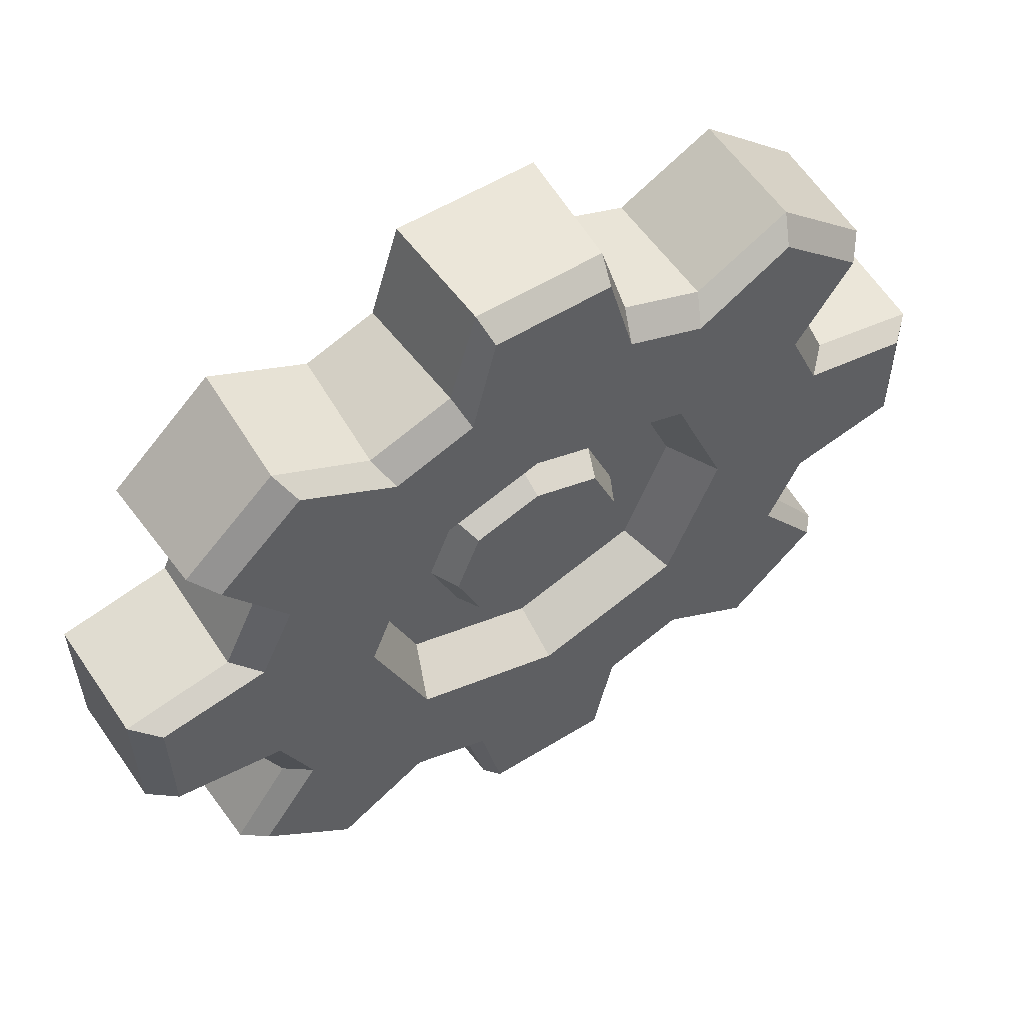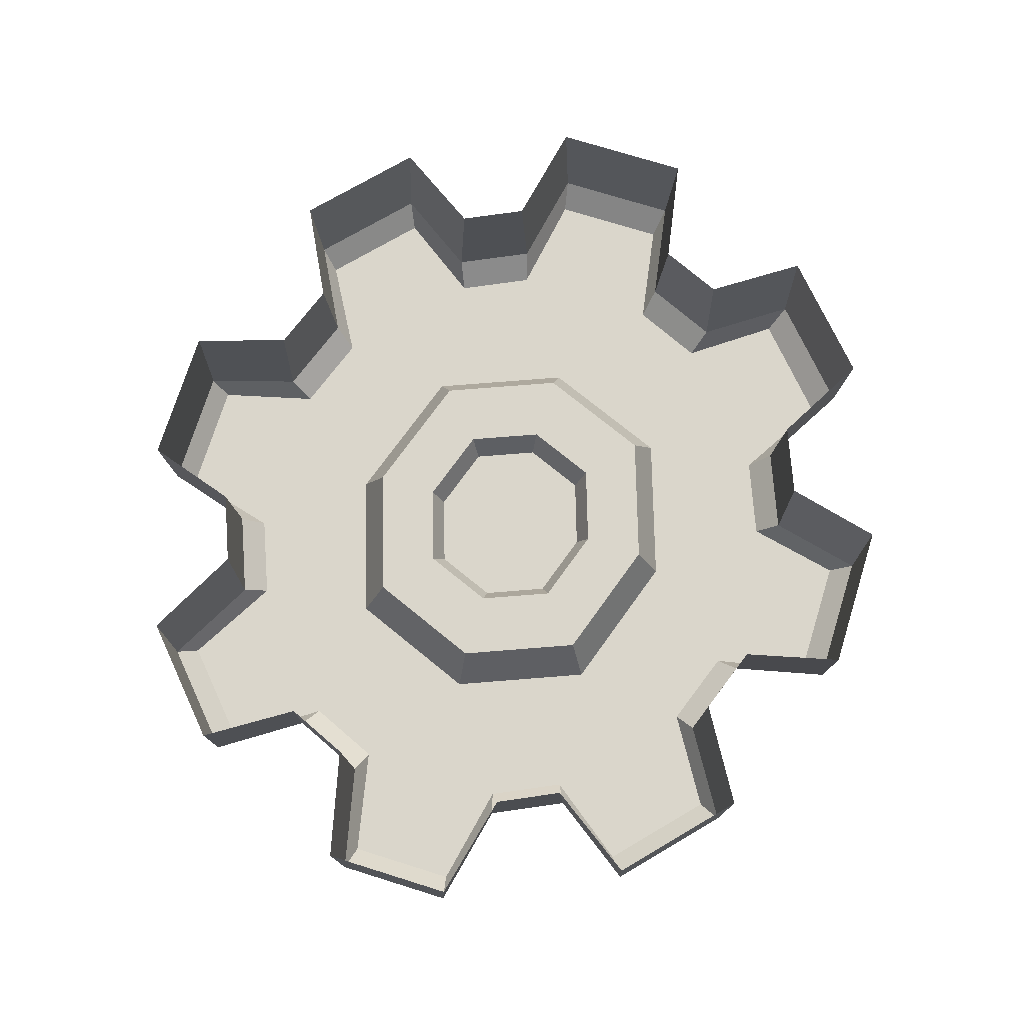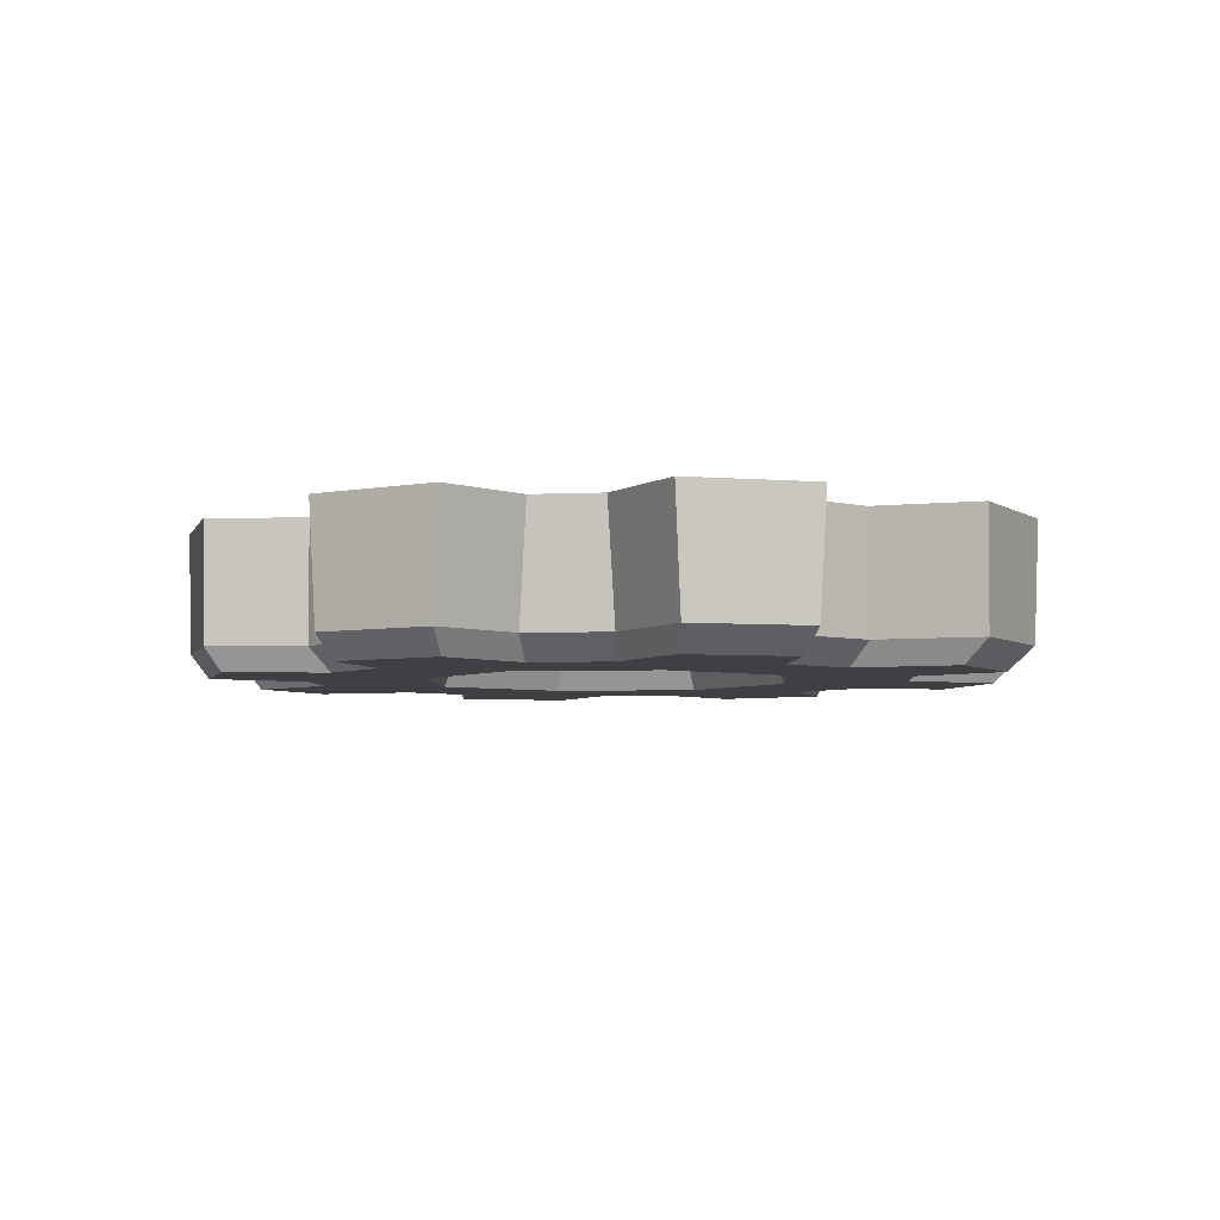
<metadata>
{"format":"obj","ext":"obj","renderer":"f3d","projection":"perspective","resolution":1024,"background":"white","views":[{"elev":55.8,"azim":147.2,"up":"+Y"},{"elev":73.7,"azim":-73.0,"up":"+Z"},{"elev":-4.7,"azim":-105.3,"up":"+Z"}]}
</metadata>
<code>
g obj_house1_6_gear3
v 0.2941 -0.04045 -0.04921
v 0.2946 0.04092 -0.04921
v 0.2201 0.05395 -0.04921
v 0.1765 -0.216 -0.04921
v 0.2379 -0.1608 -0.04921
v 0.1964 -0.1026 -0.04921
v -0.0004157 -0.1265 -0.04921
v -0.0592 -0.1966 -0.04921
v -0.04533 -0.2654 -0.04921
v -0.0004157 -0.1265 -0.04921
v 0.04287 -0.2659 -0.04921
v 0.05785 -0.1981 -0.04921
v -0.0004157 -0.1265 -0.04921
v -0.0004157 -0.1265 -0.04921
v 0.1125 -0.1768 -0.04921
v 0.103 -0.09265 -0.04921
v -0.2935 0.04073 -0.04921
v -0.294 -0.03449 -0.04921
v -0.2193 -0.05059 -0.04921
v -0.1769 0.2184 -0.04921
v -0.2361 0.1651 -0.04921
v -0.1956 0.106 -0.04921
v 0.001135 0.1298 -0.04921
v 0.05992 0.2 -0.04921
v 0.04276 0.2689 -0.04921
v -0.03886 0.2693 -0.04921
v 0.001135 0.1298 -0.04921
v -0.05713 0.2014 -0.04921
v 0.001135 0.1298 -0.04921
v 0.001135 0.1298 -0.04921
v -0.1118 0.1802 -0.04921
v -0.1023 0.09601 -0.04921
v 0.189 0.2289 -0.03275
v 0.1802 0.2167 -0.04921
v 0.2387 0.1628 -0.04921
v 0.2531 0.1699 -0.03275
v 0.2372 0.05887 -0.03275
v 0.2382 0.06417 0.04921
v 0.2176 0.1079 0.04921
v 0.2127 0.111 -0.03275
v 0.2382 0.06417 0.04921
v 0.2372 0.05887 -0.03275
v 0.312 0.04401 -0.03275
v 0.3141 0.04837 0.04921
v 0.2176 0.1079 0.04921
v 0.2576 0.1681 0.04921
v 0.2531 0.1699 -0.03275
v 0.2127 0.111 -0.03275
v 0.1413 0.0009736 -0.04921
v 0.1967 0.1036 -0.04921
v 0.1041 0.09498 -0.04921
v 0.2201 0.05395 -0.04921
v 0.2185 -0.05247 -0.04921
v 0.2941 -0.04045 -0.04921
v 0.1967 0.1036 -0.04921
v 0.2387 0.1628 -0.04921
v 0.1802 0.2167 -0.04921
v 0.1041 0.09498 -0.04921
v 0.1151 0.1799 -0.04921
v 0.1041 0.09498 -0.04921
v 0.05992 0.2 -0.04921
v 0.001135 0.1298 -0.04921
v 0.2946 0.04092 -0.04921
v 0.2941 -0.04045 -0.04921
v 0.3115 -0.04512 -0.03275
v 0.312 0.04401 -0.03275
v 0.2123 -0.1102 -0.03275
v 0.2171 -0.107 0.04921
v 0.2366 -0.06288 0.04921
v 0.2355 -0.05755 -0.03275
v 0.2171 -0.107 0.04921
v 0.2123 -0.1102 -0.03275
v 0.2529 -0.1693 -0.03275
v 0.2576 -0.1676 0.04921
v 0.2366 -0.06288 0.04921
v 0.3135 -0.04954 0.04921
v 0.3115 -0.04512 -0.03275
v 0.2355 -0.05755 -0.03275
v 0.1964 -0.1026 -0.04921
v 0.2185 -0.05247 -0.04921
v 0.1413 0.0009736 -0.04921
v 0.103 -0.09265 -0.04921
v 0.1765 -0.216 -0.04921
v 0.1125 -0.1768 -0.04921
v 0.2379 -0.1608 -0.04921
v 0.1765 -0.216 -0.04921
v 0.1857 -0.2297 -0.03275
v 0.2529 -0.1693 -0.03275
v 0.06327 -0.2137 -0.03275
v 0.0691 -0.2145 0.04921
v 0.1172 -0.1958 0.04921
v 0.1206 -0.1914 -0.03275
v 0.0691 -0.2145 0.04921
v 0.06327 -0.2137 -0.03275
v 0.04722 -0.2812 -0.03275
v 0.05194 -0.283 0.04921
v 0.1172 -0.1958 0.04921
v 0.1837 -0.234 0.04921
v 0.1857 -0.2297 -0.03275
v 0.1206 -0.1914 -0.03275
v 0.04287 -0.2659 -0.04921
v -0.04533 -0.2654 -0.04921
v -0.04938 -0.2807 -0.03275
v 0.04722 -0.2812 -0.03275
v -0.1226 -0.191 -0.03275
v -0.1192 -0.1954 0.04921
v -0.07065 -0.2131 0.04921
v -0.06478 -0.2121 -0.03275
v -0.1192 -0.1954 0.04921
v -0.1226 -0.191 -0.03275
v -0.1874 -0.2299 -0.03275
v -0.1855 -0.2342 0.04921
v -0.07065 -0.2131 0.04921
v -0.05417 -0.2825 0.04921
v -0.04938 -0.2807 -0.03275
v -0.06478 -0.2121 -0.03275
v -0.1143 -0.1765 -0.04921
v -0.0592 -0.1966 -0.04921
v -0.0004157 -0.1265 -0.04921
v -0.1034 -0.09162 -0.04921
v -0.196 -0.1003 -0.04921
v -0.1779 -0.2146 -0.04921
v -0.2395 -0.158 -0.04921
v -0.1779 -0.2146 -0.04921
v -0.2395 -0.158 -0.04921
v -0.2549 -0.1679 -0.03275
v -0.1874 -0.2299 -0.03275
v -0.2365 -0.05551 -0.03275
v -0.2375 -0.06082 0.04921
v -0.2169 -0.1045 0.04921
v -0.212 -0.1076 -0.03275
v -0.2375 -0.06082 0.04921
v -0.2365 -0.05551 -0.03275
v -0.3122 -0.03828 -0.03275
v -0.3141 -0.04231 0.04921
v -0.2169 -0.1045 0.04921
v -0.2596 -0.1661 0.04921
v -0.2549 -0.1679 -0.03275
v -0.212 -0.1076 -0.03275
v -0.1406 0.002383 -0.04921
v -0.196 -0.1003 -0.04921
v -0.1034 -0.09162 -0.04921
v -0.2193 -0.05059 -0.04921
v -0.1406 0.002383 -0.04921
v -0.2178 0.05583 -0.04921
v -0.2935 0.04073 -0.04921
v -0.294 -0.03449 -0.04921
v -0.2935 0.04073 -0.04921
v -0.3117 0.0441 -0.03275
v -0.3122 -0.03828 -0.03275
v -0.2116 0.1135 -0.03275
v -0.2164 0.1104 0.04921
v -0.2359 0.06624 0.04921
v -0.2348 0.0609 -0.03275
v -0.2164 0.1104 0.04921
v -0.2116 0.1135 -0.03275
v -0.2504 0.1723 -0.03275
v -0.2549 0.1707 0.04921
v -0.2359 0.06624 0.04921
v -0.3135 0.04819 0.04921
v -0.3117 0.0441 -0.03275
v -0.2348 0.0609 -0.03275
v -0.1023 0.09601 -0.04921
v -0.2178 0.05583 -0.04921
v -0.1406 0.002383 -0.04921
v -0.1956 0.106 -0.04921
v -0.1023 0.09601 -0.04921
v -0.1118 0.1802 -0.04921
v -0.1769 0.2184 -0.04921
v -0.2361 0.1651 -0.04921
v -0.1769 0.2184 -0.04921
v -0.1855 0.2307 -0.03275
v -0.2504 0.1723 -0.03275
v -0.06255 0.217 -0.03275
v -0.06838 0.2179 0.04921
v -0.1165 0.1992 0.04921
v -0.1199 0.1947 -0.03275
v -0.06838 0.2179 0.04921
v -0.06255 0.217 -0.03275
v -0.04297 0.2814 -0.03275
v -0.04734 0.283 0.04921
v -0.1165 0.1992 0.04921
v -0.1836 0.2347 0.04921
v -0.1855 0.2307 -0.03275
v -0.1199 0.1947 -0.03275
v -0.03886 0.2693 -0.04921
v 0.04276 0.2689 -0.04921
v 0.04641 0.2809 -0.03275
v -0.04297 0.2814 -0.03275
v 0.1234 0.1944 -0.03275
v 0.1199 0.1988 0.04921
v 0.07137 0.2165 0.04921
v 0.0655 0.2155 -0.03275
v 0.1199 0.1988 0.04921
v 0.1234 0.1944 -0.03275
v 0.189 0.2289 -0.03275
v 0.1871 0.2329 0.04921
v 0.07137 0.2165 0.04921
v 0.05085 0.2825 0.04921
v 0.04641 0.2809 -0.03275
v 0.0655 0.2155 -0.03275
v 0.1041 0.09498 -0.04921
v 0.09021 0.08247 -0.01304
v 0.1224 0.001068 -0.01304
v 0.1413 0.0009736 -0.04921
v 0.1413 0.0009736 -0.04921
v 0.1224 0.001068 -0.01304
v 0.08922 -0.08001 -0.01305
v 0.103 -0.09265 -0.04921
v 0.103 -0.09265 -0.04921
v 0.08922 -0.08001 -0.01305
v -0.0003123 -0.1093 -0.01305
v -0.0004157 -0.1265 -0.04921
v -0.0004157 -0.1265 -0.04921
v -0.0003123 -0.1093 -0.01305
v -0.08949 -0.07911 -0.01305
v -0.1034 -0.09162 -0.04921
v -0.1034 -0.09162 -0.04921
v -0.08949 -0.07911 -0.01305
v -0.1217 0.002289 -0.01304
v -0.1406 0.002383 -0.04921
v -0.1406 0.002383 -0.04921
v -0.1217 0.002289 -0.01304
v -0.08851 0.08336 -0.01304
v -0.1023 0.09601 -0.04921
v -0.1023 0.09601 -0.04921
v -0.08851 0.08336 -0.01304
v 0.00103 0.1127 -0.01304
v 0.001135 0.1298 -0.04921
v 0.001135 0.1298 -0.04921
v 0.00103 0.1127 -0.01304
v 0.09021 0.08247 -0.01304
v 0.1041 0.09498 -0.04921
v 0.09021 0.08247 -0.01304
v 0.05482 0.05065 -0.01304
v 0.07434 0.001308 -0.01304
v 0.1224 0.001068 -0.01304
v 0.05422 -0.04783 -0.01305
v 0.08922 -0.08001 -0.01305
v 0.08922 -0.08001 -0.01305
v 0.05422 -0.04783 -0.01305
v -4.721e-05 -0.06559 -0.01305
v -0.0003123 -0.1093 -0.01305
v -0.0541 -0.04729 -0.01304
v -0.08949 -0.07911 -0.01305
v -0.08949 -0.07911 -0.01305
v -0.0541 -0.04729 -0.01304
v -0.07363 0.002048 -0.01304
v -0.1217 0.002289 -0.01304
v -0.0535 0.05119 -0.01304
v -0.08851 0.08336 -0.01304
v -0.08851 0.08336 -0.01304
v -0.0535 0.05119 -0.01304
v 0.0007666 0.06894 -0.01304
v 0.00103 0.1127 -0.01304
v 0.05482 0.05065 -0.01304
v 0.09021 0.08247 -0.01304
v 0.05482 0.05065 -0.01304
v 0.04752 0.04408 -0.03275
v 0.06443 0.001358 -0.03275
v 0.07434 0.001308 -0.01304
v 0.07434 0.001308 -0.01304
v 0.06443 0.001358 -0.03275
v 0.047 -0.0412 -0.03275
v 0.05422 -0.04783 -0.01305
v 0.05422 -0.04783 -0.01305
v 0.047 -0.0412 -0.03275
v 7.183e-06 -0.05657 -0.03275
v -4.721e-05 -0.06559 -0.01305
v -4.721e-05 -0.06559 -0.01305
v 7.183e-06 -0.05657 -0.03275
v -0.0468 -0.04073 -0.03275
v -0.0541 -0.04729 -0.01304
v -0.0541 -0.04729 -0.01304
v -0.0468 -0.04073 -0.03275
v -0.06371 0.001999 -0.03275
v -0.07363 0.002048 -0.01304
v -0.07363 0.002048 -0.01304
v -0.06371 0.001999 -0.03275
v -0.04628 0.04455 -0.03275
v -0.0535 0.05119 -0.01304
v -0.0535 0.05119 -0.01304
v -0.04628 0.04455 -0.03275
v 0.0007125 0.05992 -0.03275
v 0.0007666 0.06894 -0.01304
v 0.0007666 0.06894 -0.01304
v 0.0007125 0.05992 -0.03275
v 0.04752 0.04408 -0.03275
v 0.05482 0.05065 -0.01304
v 0.04752 0.04408 -0.03275
v 0.0003594 0.001679 -0.03275
v 0.06443 0.001358 -0.03275
v 0.047 -0.0412 -0.03275
v 0.047 -0.0412 -0.03275
v 0.0003594 0.001679 -0.03275
v 7.183e-06 -0.05657 -0.03275
v -0.0468 -0.04073 -0.03275
v -0.0468 -0.04073 -0.03275
v 0.0003594 0.001679 -0.03275
v -0.06371 0.001999 -0.03275
v -0.04628 0.04455 -0.03275
v -0.04628 0.04455 -0.03275
v 0.0003594 0.001679 -0.03275
v 0.0007125 0.05992 -0.03275
v 0.04752 0.04408 -0.03275
v 0.1871 0.2329 0.04921
v 0.189 0.2289 -0.03275
v 0.2531 0.1699 -0.03275
v 0.2576 0.1681 0.04921
v 0.2201 0.05395 -0.04921
v 0.2372 0.05887 -0.03275
v 0.2127 0.111 -0.03275
v 0.1967 0.1036 -0.04921
v 0.2946 0.04092 -0.04921
v 0.312 0.04401 -0.03275
v 0.2372 0.05887 -0.03275
v 0.2201 0.05395 -0.04921
v 0.1967 0.1036 -0.04921
v 0.2127 0.111 -0.03275
v 0.2531 0.1699 -0.03275
v 0.2387 0.1628 -0.04921
v 0.3141 0.04837 0.04921
v 0.312 0.04401 -0.03275
v 0.3115 -0.04512 -0.03275
v 0.3135 -0.04954 0.04921
v 0.1964 -0.1026 -0.04921
v 0.2123 -0.1102 -0.03275
v 0.2355 -0.05755 -0.03275
v 0.2185 -0.05247 -0.04921
v 0.2379 -0.1608 -0.04921
v 0.2529 -0.1693 -0.03275
v 0.2123 -0.1102 -0.03275
v 0.1964 -0.1026 -0.04921
v 0.2185 -0.05247 -0.04921
v 0.2355 -0.05755 -0.03275
v 0.3115 -0.04512 -0.03275
v 0.2941 -0.04045 -0.04921
v 0.2576 -0.1676 0.04921
v 0.2529 -0.1693 -0.03275
v 0.1857 -0.2297 -0.03275
v 0.1837 -0.234 0.04921
v 0.05785 -0.1981 -0.04921
v 0.06327 -0.2137 -0.03275
v 0.1206 -0.1914 -0.03275
v 0.1125 -0.1768 -0.04921
v 0.04287 -0.2659 -0.04921
v 0.04722 -0.2812 -0.03275
v 0.06327 -0.2137 -0.03275
v 0.05785 -0.1981 -0.04921
v 0.1125 -0.1768 -0.04921
v 0.1206 -0.1914 -0.03275
v 0.1857 -0.2297 -0.03275
v 0.1765 -0.216 -0.04921
v 0.05194 -0.283 0.04921
v 0.04722 -0.2812 -0.03275
v -0.04938 -0.2807 -0.03275
v -0.05417 -0.2825 0.04921
v -0.1143 -0.1765 -0.04921
v -0.1226 -0.191 -0.03275
v -0.06478 -0.2121 -0.03275
v -0.0592 -0.1966 -0.04921
v -0.1779 -0.2146 -0.04921
v -0.1874 -0.2299 -0.03275
v -0.1226 -0.191 -0.03275
v -0.1143 -0.1765 -0.04921
v -0.0592 -0.1966 -0.04921
v -0.06478 -0.2121 -0.03275
v -0.04938 -0.2807 -0.03275
v -0.04533 -0.2654 -0.04921
v -0.1855 -0.2342 0.04921
v -0.1874 -0.2299 -0.03275
v -0.2549 -0.1679 -0.03275
v -0.2596 -0.1661 0.04921
v -0.2193 -0.05059 -0.04921
v -0.2365 -0.05551 -0.03275
v -0.212 -0.1076 -0.03275
v -0.196 -0.1003 -0.04921
v -0.294 -0.03449 -0.04921
v -0.3122 -0.03828 -0.03275
v -0.2365 -0.05551 -0.03275
v -0.2193 -0.05059 -0.04921
v -0.196 -0.1003 -0.04921
v -0.212 -0.1076 -0.03275
v -0.2549 -0.1679 -0.03275
v -0.2395 -0.158 -0.04921
v -0.3141 -0.04231 0.04921
v -0.3122 -0.03828 -0.03275
v -0.3117 0.0441 -0.03275
v -0.3135 0.04819 0.04921
v -0.1956 0.106 -0.04921
v -0.2116 0.1135 -0.03275
v -0.2348 0.0609 -0.03275
v -0.2178 0.05583 -0.04921
v -0.2361 0.1651 -0.04921
v -0.2504 0.1723 -0.03275
v -0.2116 0.1135 -0.03275
v -0.1956 0.106 -0.04921
v -0.2178 0.05583 -0.04921
v -0.2348 0.0609 -0.03275
v -0.3117 0.0441 -0.03275
v -0.2935 0.04073 -0.04921
v -0.2549 0.1707 0.04921
v -0.2504 0.1723 -0.03275
v -0.1855 0.2307 -0.03275
v -0.1836 0.2347 0.04921
v -0.05713 0.2014 -0.04921
v -0.06255 0.217 -0.03275
v -0.1199 0.1947 -0.03275
v -0.1118 0.1802 -0.04921
v -0.03886 0.2693 -0.04921
v -0.04297 0.2814 -0.03275
v -0.06255 0.217 -0.03275
v -0.05713 0.2014 -0.04921
v -0.1118 0.1802 -0.04921
v -0.1199 0.1947 -0.03275
v -0.1855 0.2307 -0.03275
v -0.1769 0.2184 -0.04921
v -0.04734 0.283 0.04921
v -0.04297 0.2814 -0.03275
v 0.04641 0.2809 -0.03275
v 0.05085 0.2825 0.04921
v 0.1151 0.1799 -0.04921
v 0.1234 0.1944 -0.03275
v 0.0655 0.2155 -0.03275
v 0.05992 0.2 -0.04921
v 0.1802 0.2167 -0.04921
v 0.189 0.2289 -0.03275
v 0.1234 0.1944 -0.03275
v 0.1151 0.1799 -0.04921
v 0.05992 0.2 -0.04921
v 0.0655 0.2155 -0.03275
v 0.04641 0.2809 -0.03275
v 0.04276 0.2689 -0.04921
g obj_house1_6_gear3_0
f 3 2 1
f 6 5 4
f 9 8 7
f 11 9 10
f 13 12 11
f 15 12 14
f 16 15 14
f 19 18 17
f 22 21 20
f 25 24 23
f 27 26 25
f 29 28 26
f 31 28 30
f 32 31 30
f 35 34 33
f 36 35 33
f 39 38 37
f 40 39 37
f 43 42 41
f 44 43 41
f 47 46 45
f 48 47 45
f 51 50 49
f 50 52 49
f 53 49 52
f 54 53 52
f 57 56 55
f 55 58 57
f 58 59 57
f 61 59 60
f 62 61 60
f 65 64 63
f 66 65 63
f 69 68 67
f 70 69 67
f 73 72 71
f 74 73 71
f 77 76 75
f 78 77 75
f 81 80 79
f 82 81 79
f 83 82 79
f 83 84 82
f 87 86 85
f 88 87 85
f 91 90 89
f 92 91 89
f 95 94 93
f 96 95 93
f 99 98 97
f 100 99 97
f 103 102 101
f 104 103 101
f 107 106 105
f 108 107 105
f 111 110 109
f 112 111 109
f 115 114 113
f 116 115 113
f 119 118 117
f 120 119 117
f 121 120 117
f 117 122 121
f 122 123 121
f 126 125 124
f 127 126 124
f 130 129 128
f 131 130 128
f 134 133 132
f 135 134 132
f 138 137 136
f 139 138 136
f 142 141 140
f 141 143 140
f 145 144 143
f 143 146 145
f 149 148 147
f 150 149 147
f 153 152 151
f 154 153 151
f 157 156 155
f 158 157 155
f 161 160 159
f 162 161 159
f 165 164 163
f 164 166 163
f 168 167 166
f 166 169 168
f 172 171 170
f 173 172 170
f 176 175 174
f 177 176 174
f 180 179 178
f 181 180 178
f 184 183 182
f 185 184 182
f 188 187 186
f 189 188 186
f 192 191 190
f 193 192 190
f 196 195 194
f 197 196 194
f 200 199 198
f 201 200 198
f 204 203 202
f 205 204 202
f 208 207 206
f 209 208 206
f 212 211 210
f 213 212 210
f 216 215 214
f 217 216 214
f 220 219 218
f 221 220 218
f 224 223 222
f 225 224 222
f 228 227 226
f 229 228 226
f 232 231 230
f 233 232 230
f 236 235 234
f 237 236 234
f 238 236 237
f 239 238 237
f 242 241 240
f 243 242 240
f 244 242 243
f 245 244 243
f 248 247 246
f 249 248 246
f 250 248 249
f 251 250 249
f 254 253 252
f 255 254 252
f 256 254 255
f 257 256 255
f 260 259 258
f 261 260 258
f 264 263 262
f 265 264 262
f 268 267 266
f 269 268 266
f 272 271 270
f 273 272 270
f 276 275 274
f 277 276 274
f 280 279 278
f 281 280 278
f 284 283 282
f 285 284 282
f 288 287 286
f 289 288 286
f 292 291 290
f 293 291 292
f 296 295 294
f 297 295 296
f 300 299 298
f 301 299 300
f 304 303 302
f 305 303 304
f 308 307 306
f 309 308 306
f 312 311 310
f 313 312 310
f 316 315 314
f 317 316 314
f 320 319 318
f 321 320 318
f 324 323 322
f 325 324 322
f 328 327 326
f 329 328 326
f 332 331 330
f 333 332 330
f 336 335 334
f 337 336 334
f 340 339 338
f 341 340 338
f 344 343 342
f 345 344 342
f 348 347 346
f 349 348 346
f 352 351 350
f 353 352 350
f 356 355 354
f 357 356 354
f 360 359 358
f 361 360 358
f 364 363 362
f 365 364 362
f 368 367 366
f 369 368 366
f 372 371 370
f 373 372 370
f 376 375 374
f 377 376 374
f 380 379 378
f 381 380 378
f 384 383 382
f 385 384 382
f 388 387 386
f 389 388 386
f 392 391 390
f 393 392 390
f 396 395 394
f 397 396 394
f 400 399 398
f 401 400 398
f 404 403 402
f 405 404 402
f 408 407 406
f 409 408 406
f 412 411 410
f 413 412 410
f 416 415 414
f 417 416 414
f 420 419 418
f 421 420 418
f 424 423 422
f 425 424 422
f 428 427 426
f 429 428 426
f 432 431 430
f 433 432 430

</code>
